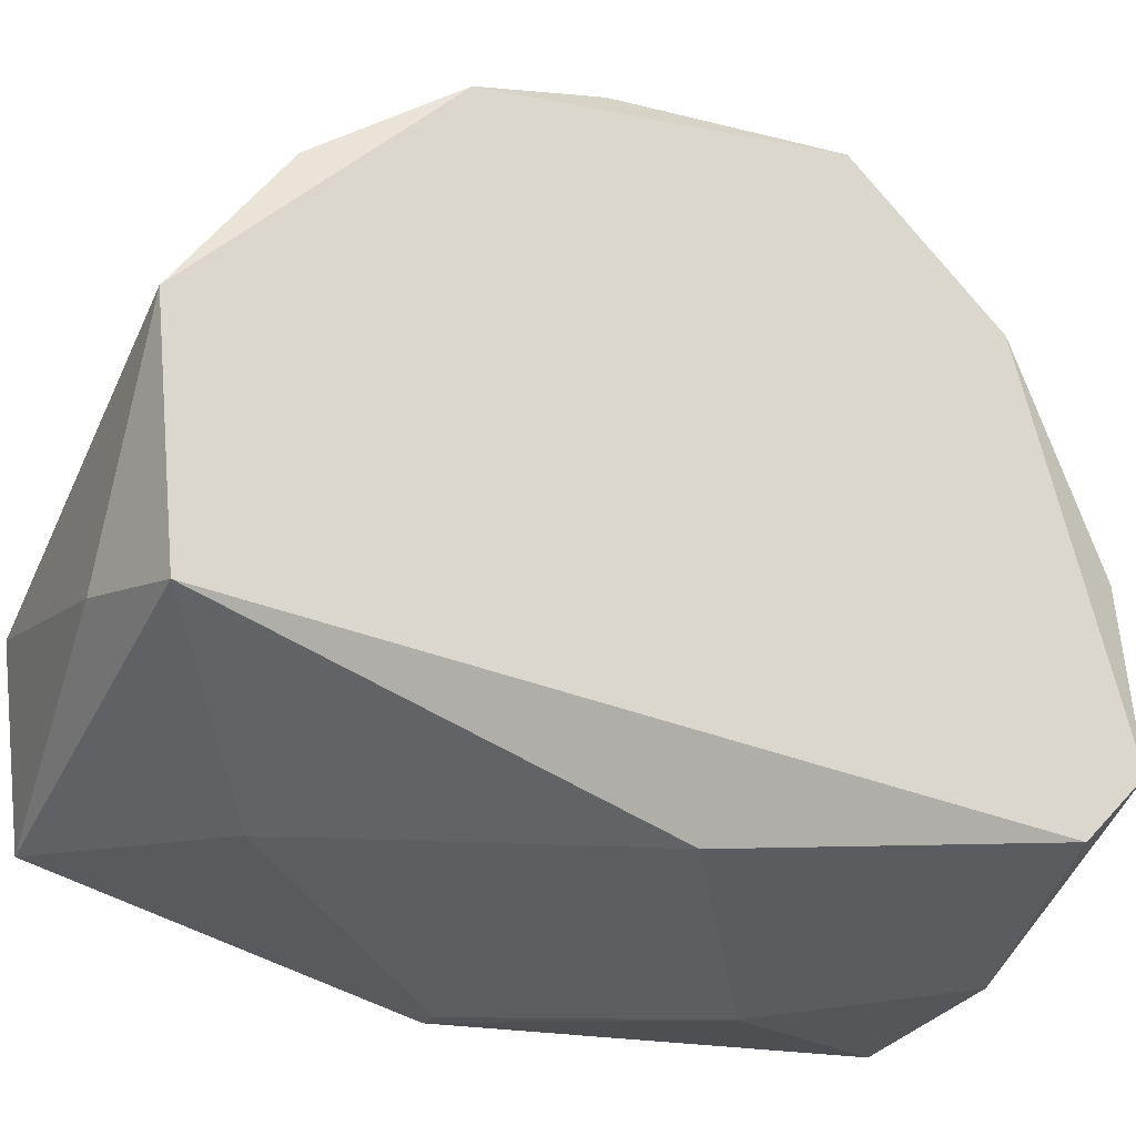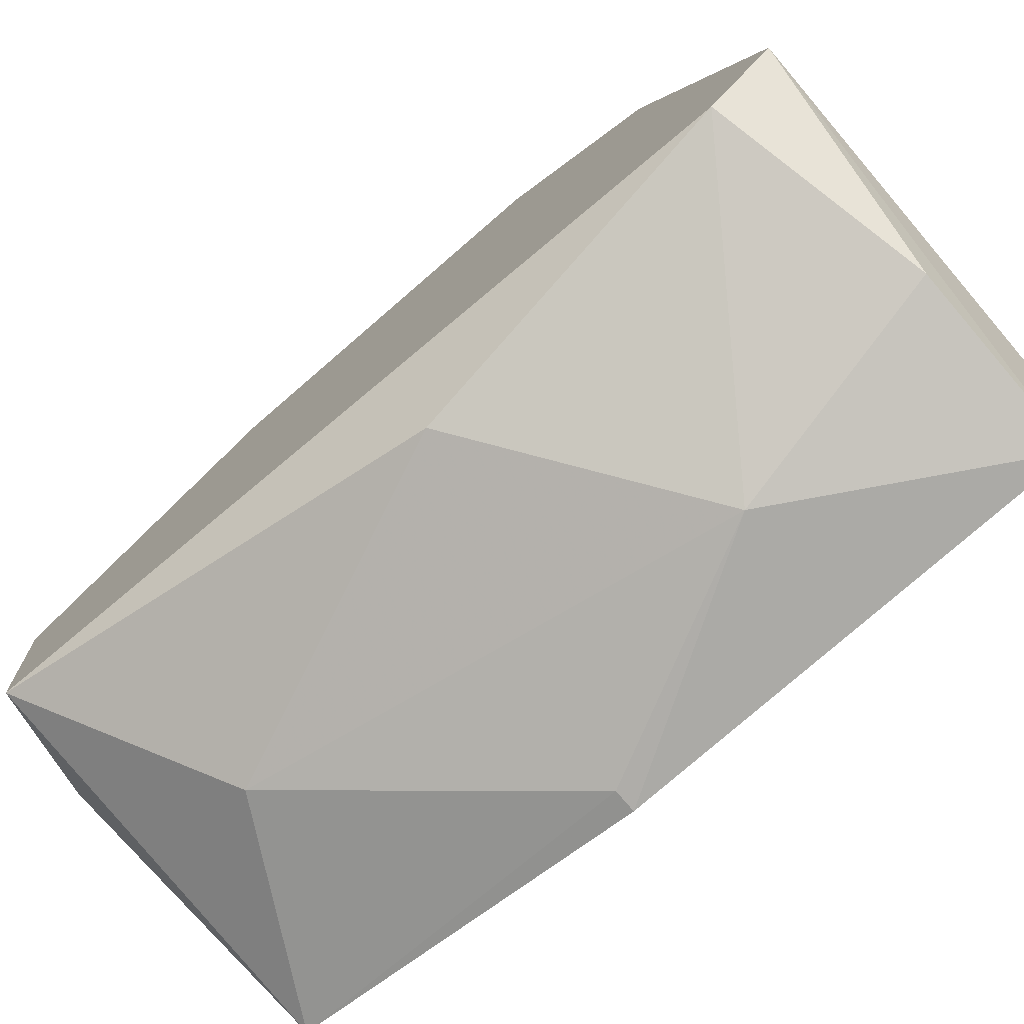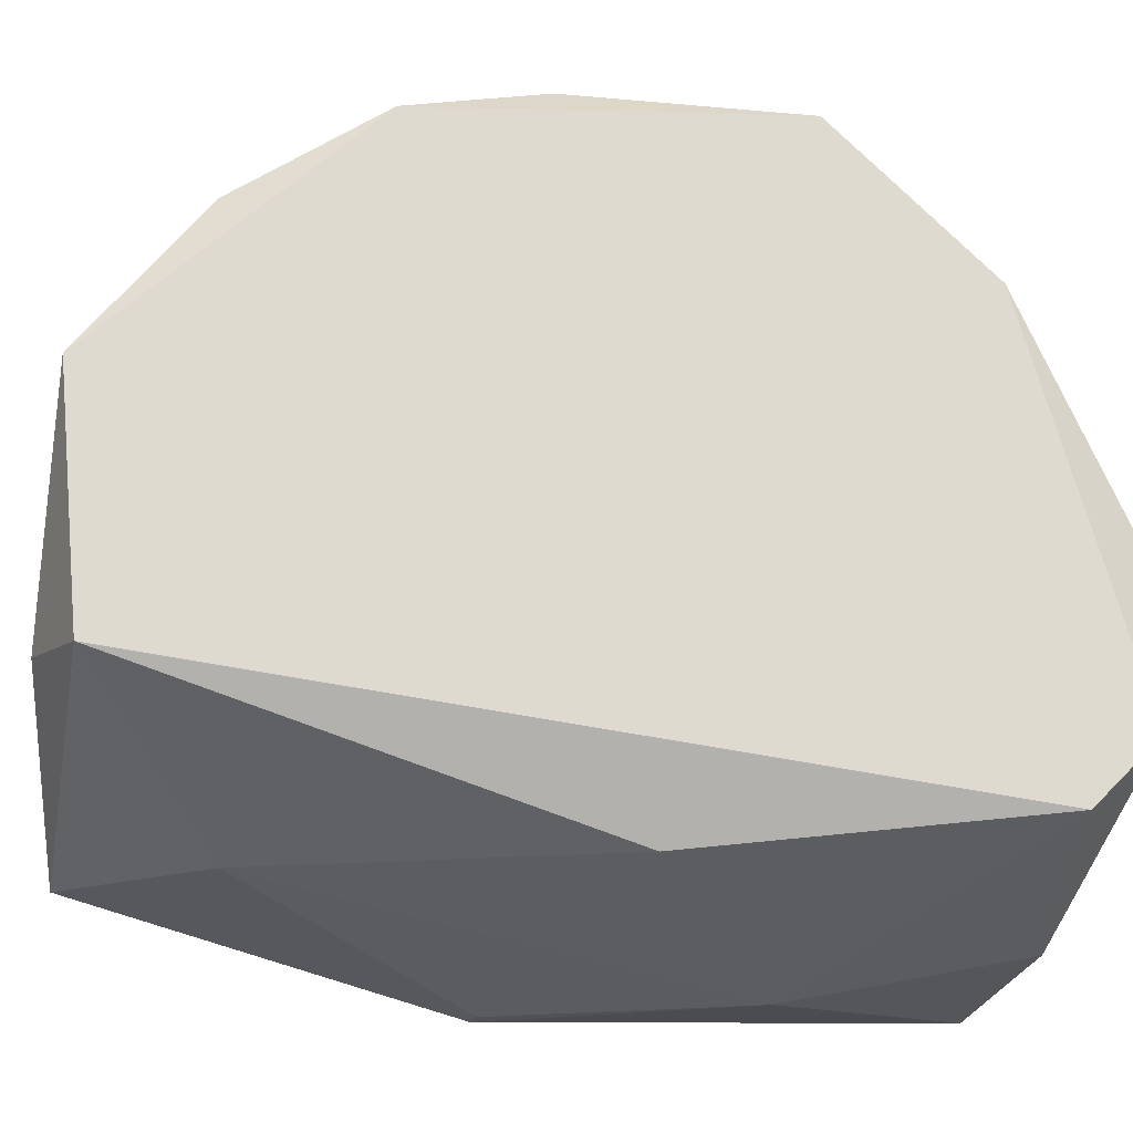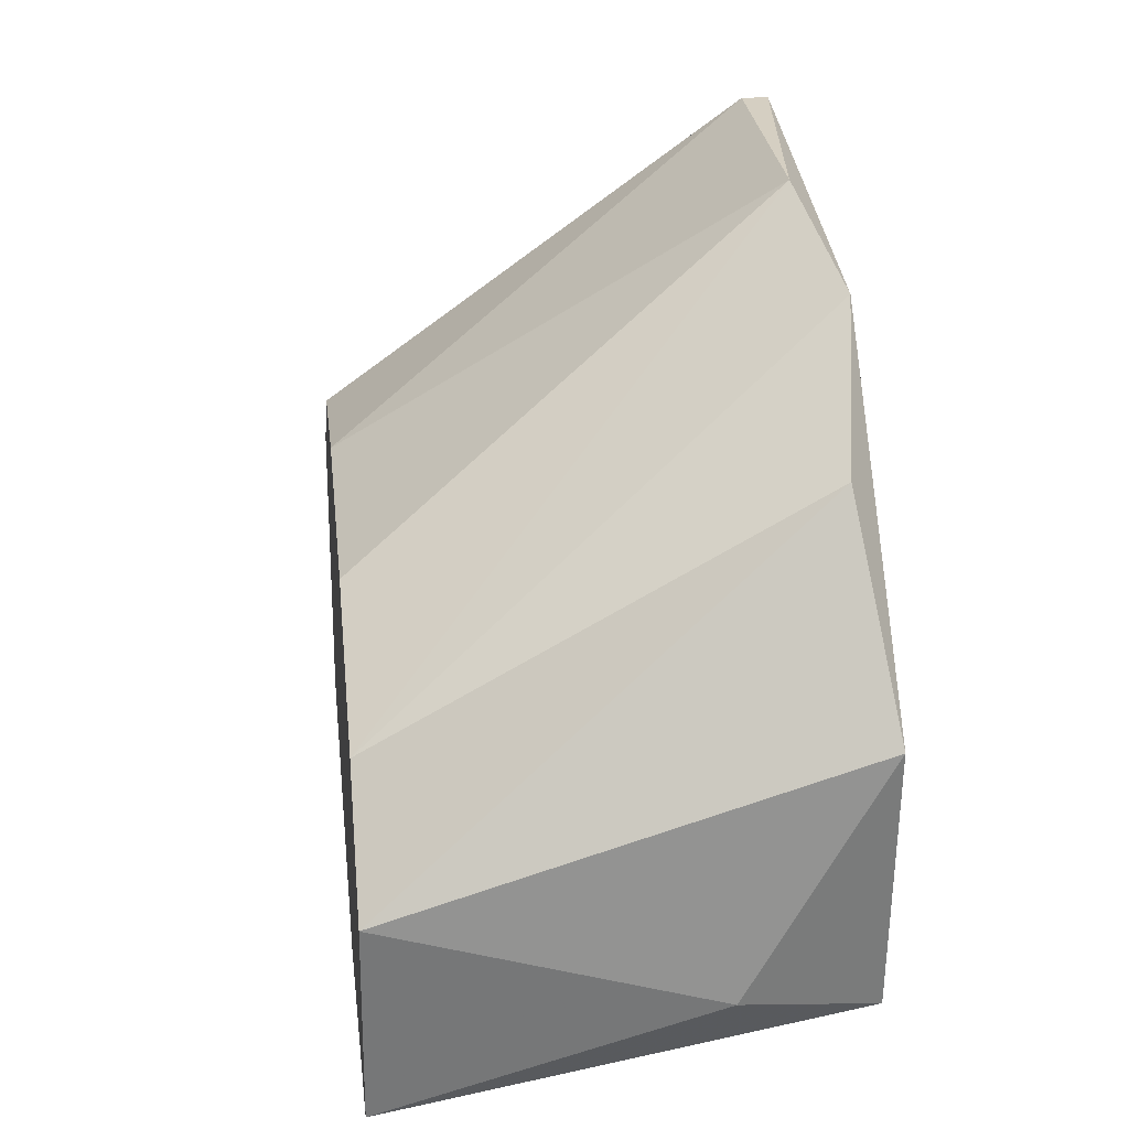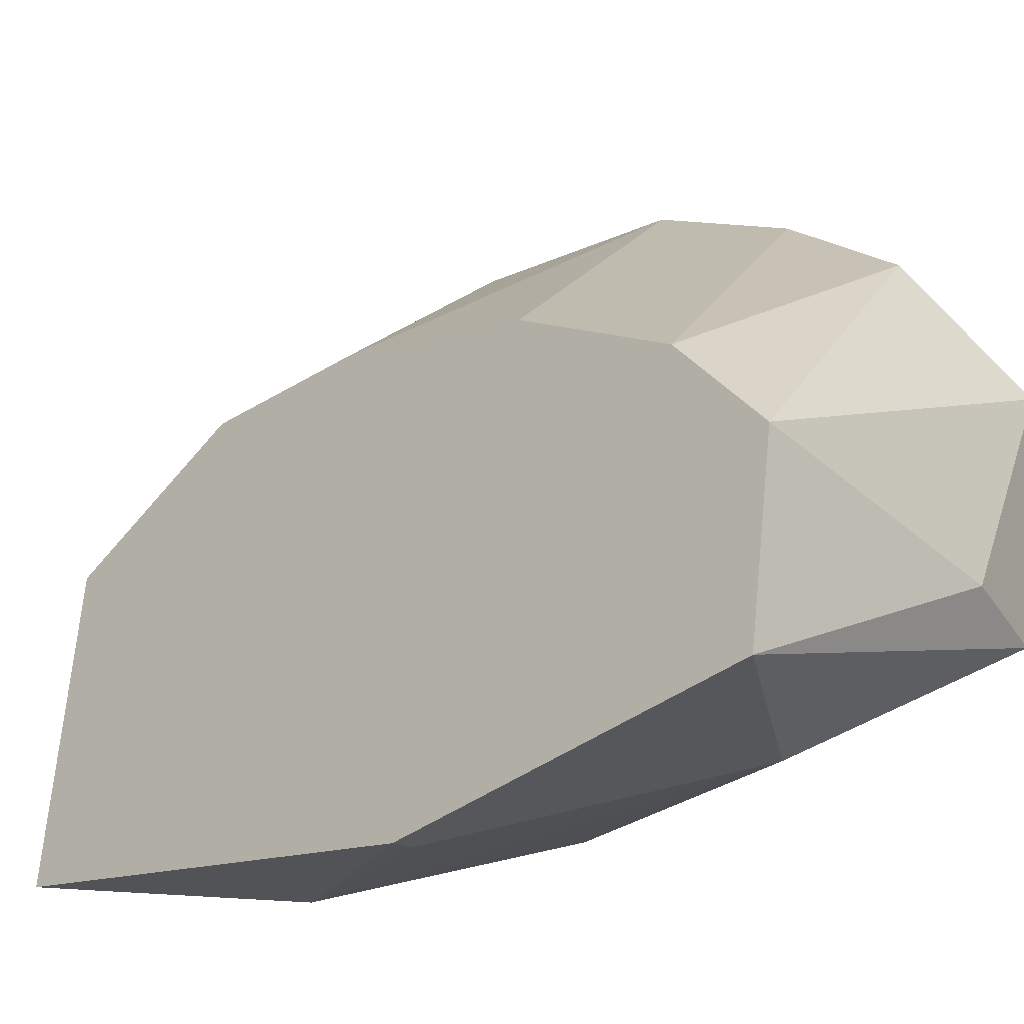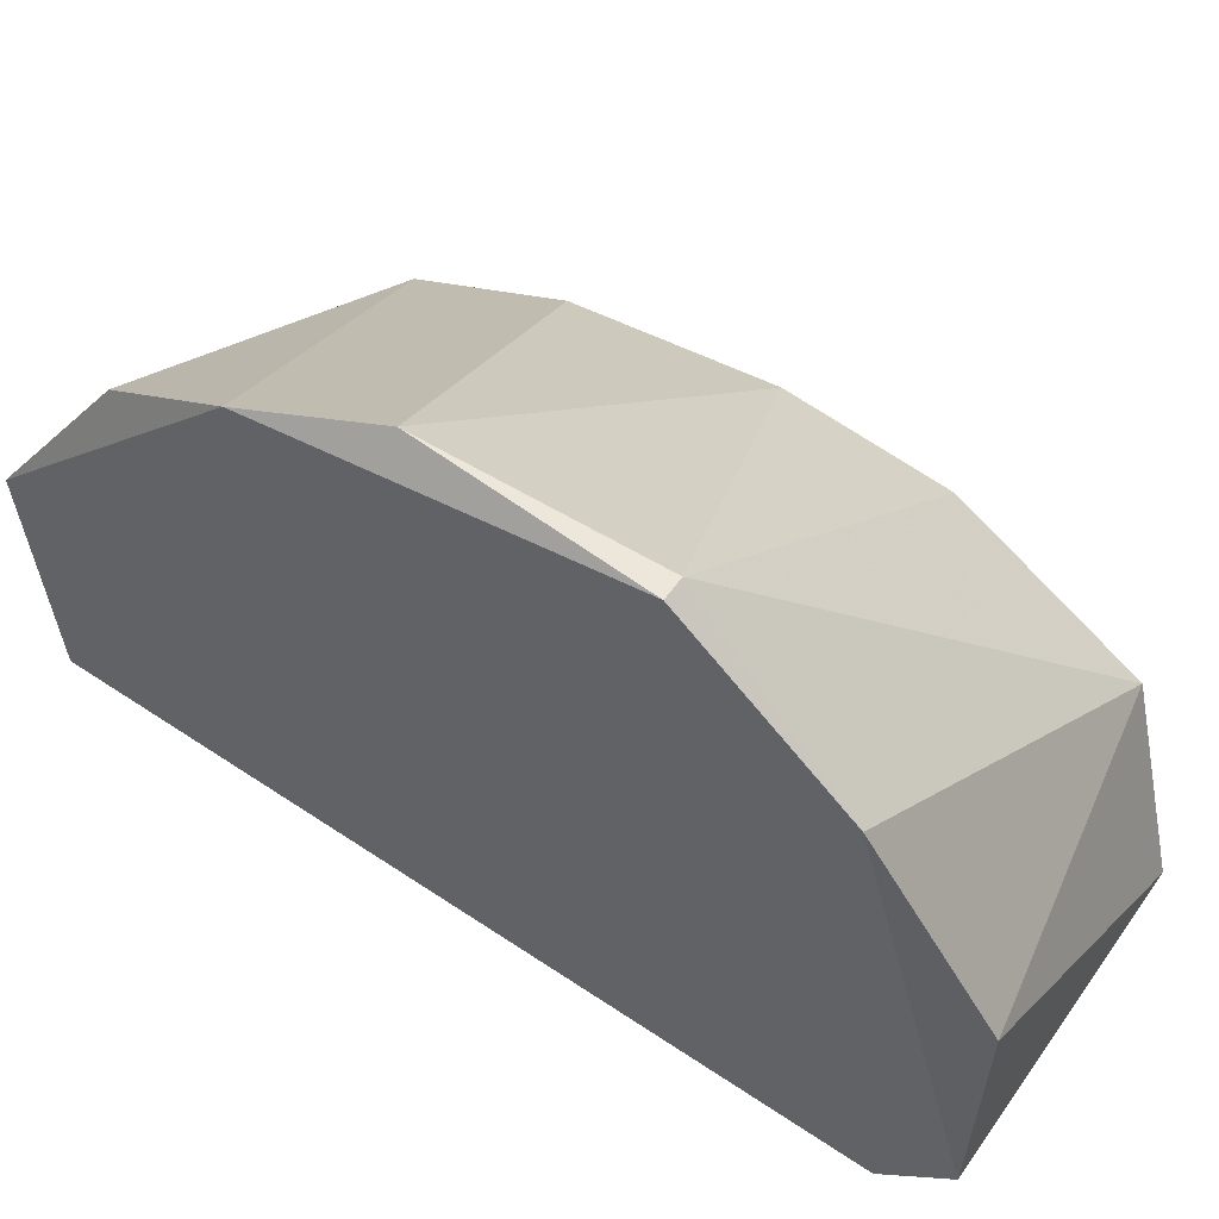
<metadata>
{"format":"obj","ext":"obj","renderer":"f3d","projection":"perspective","resolution":1024,"background":"white","views":[{"elev":-23.6,"azim":-118.7,"up":"+Y"},{"elev":-77.2,"azim":-49.7,"up":"+Y"},{"elev":-20.9,"azim":-105.0,"up":"+Y"},{"elev":25.9,"azim":173.9,"up":"+Y"},{"elev":-20.1,"azim":130.1,"up":"+Y"},{"elev":53.3,"azim":-56.3,"up":"+Y"}]}
</metadata>
<code>
v 0.0175 -0.05417 0.003566
v 0.02348 -0.06501 0.006182
v 0.02386 -0.06501 0.006182
v 0.01788 -0.05903 0.01403
v 0.0175 -0.06202 -0.000174
v 0.02386 -0.05791 0.00394
v 0.02386 -0.05978 0.01291
v 0.0175 -0.06314 0.01291
v 0.02386 -0.06052 -0.000174
v 0.0175 -0.05342 0.009544
v 0.02386 -0.06463 0.01366
v 0.02386 -0.06351 0.0002
v 0.0175 -0.05828 -0.000548
v 0.01825 -0.06389 0.007301
v 0.02386 -0.05791 0.009918
v 0.0205 -0.06389 0.00207
v 0.02162 -0.06501 0.009918
v 0.01788 -0.05342 0.00581
v 0.0175 -0.05566 0.01216
v 0.01788 -0.05566 0.001322
v 0.0175 -0.06202 0.01403
v 0.02311 -0.06239 0.01403
v 0.02386 -0.05903 0.001322
v 0.02386 -0.05753 0.007301
v 0.01788 -0.05342 0.009544
v 0.01937 -0.06164 -0.000548
v 0.02087 -0.06426 0.01366
f 15 6 24
f 9 20 23
f 20 1 23
f 18 6 23
f 21 11 22
f 6 9 23
f 4 21 22
f 6 18 24
f 11 7 22
f 1 18 23
f 24 18 25
f 13 9 26
f 18 10 25
f 19 7 25
f 10 19 25
f 15 24 25
f 12 5 26
f 9 12 26
f 5 13 26
f 17 11 27
f 8 17 27
f 11 21 27
f 7 4 22
f 7 15 25
f 19 8 21
f 16 2 17
f 9 13 20
f 4 19 21
f 21 8 27
f 3 6 7
f 1 5 8
f 6 3 9
f 1 8 10
f 3 2 12
f 9 3 12
f 5 1 13
f 8 5 14
f 7 6 15
f 3 7 11
f 5 12 16
f 14 5 16
f 14 16 17
f 2 3 17
f 3 11 17
f 8 14 17
f 1 10 18
f 4 7 19
f 10 8 19
f 12 2 16
f 13 1 20

</code>
